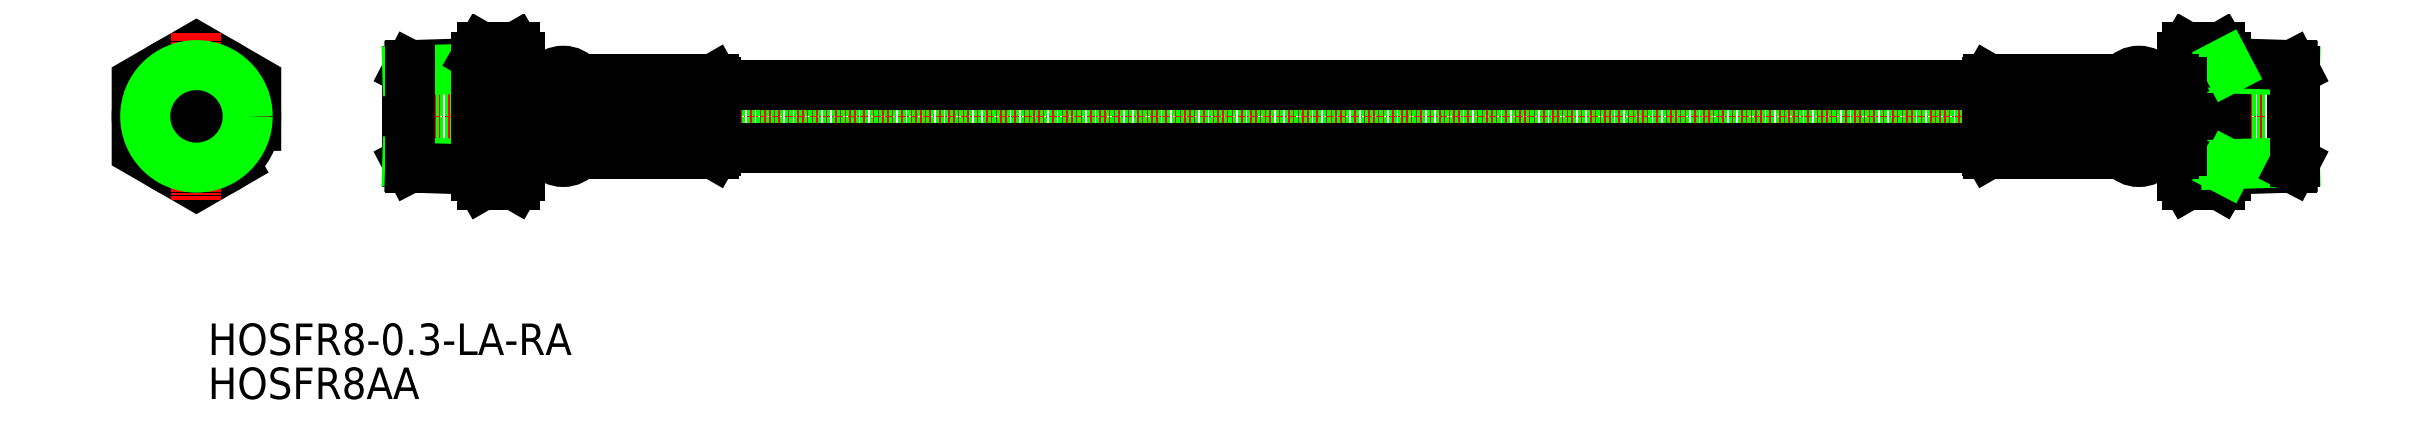
<metadata>
{"format":"dxf","ext":"dxf","renderer":"ezdxf+matplotlib","layout":"modelspace","background":"white","min_lineweight":24,"dpi":150}
</metadata>
<code>
0
SECTION
2
ENTITIES
0
TEXT
8
0
10
43.57
20
103.6
30
0
40
5
1
HOSFR8AA
11
43.57
21
106.1
31
0
73
     2
0
TEXT
8
0
10
43.57
20
110.6
30
0
40
5
1
HOSFR8-0.3-LA-RA
11
43.57
21
113.1
31
0
73
     2
0
LINE
8
CENTER
10
73.24
20
148.5
30
0
11
377.2
21
148.5
31
0
0
LINE
8
0
10
75.24
20
152.5
30
0
11
375.2
21
152.5
31
0
0
LINE
8
0
10
75.24
20
144.5
30
0
11
375.2
21
144.5
31
0
0
LINE
8
0
10
93.24
20
154
30
0
11
94.24
21
154
31
0
0
LINE
8
0
10
94.24
20
154
30
0
11
94.53
21
154.5
31
0
0
LINE
8
0
10
124.2
20
154
30
0
11
123.9
21
154.5
31
0
0
LINE
8
0
10
124.2
20
154
30
0
11
124.2
21
143
31
0
0
LINE
8
0
10
94.53
20
154.5
30
0
11
97.53
21
154.5
31
0
0
LINE
8
0
10
102.5
20
154.5
30
0
11
102.5
21
154
31
0
0
LINE
8
0
10
97.53
20
154.5
30
0
11
97.53
21
154
31
0
0
LINE
8
0
10
94.53
20
142.5
30
0
11
97.53
21
142.5
31
0
0
LINE
8
0
10
124.2
20
143
30
0
11
123.9
21
142.5
31
0
0
LINE
8
0
10
94.24
20
143
30
0
11
94.53
21
142.5
31
0
0
LINE
8
0
10
93.24
20
143
30
0
11
94.24
21
143
31
0
0
LINE
8
0
10
102.5
20
154.5
30
0
11
123.9
21
154.5
31
0
0
LINE
8
0
10
102.5
20
142.5
30
0
11
123.9
21
142.5
31
0
0
LINE
8
0
10
94.24
20
154
30
0
11
94.24
21
143
31
0
0
LINE
8
0
10
124.2
20
153.5
30
0
11
326.2
21
153.5
31
0
0
LINE
8
0
10
124.2
20
143.5
30
0
11
326.2
21
143.5
31
0
0
LINE
8
0
10
124.2
20
151
30
0
11
102.5
21
151
31
0
0
LINE
8
0
10
124.2
20
150.5
30
0
11
102.5
21
150.5
31
0
0
LINE
8
0
10
124.2
20
146.5
30
0
11
102.5
21
146.5
31
0
0
LINE
8
0
10
124.2
20
146
30
0
11
102.5
21
146
31
0
0
LINE
8
0
10
124.2
20
153.5
30
0
11
102.5
21
153.5
31
0
0
LINE
8
0
10
124.2
20
154
30
0
11
102.5
21
154
31
0
0
LINE
8
0
10
124.2
20
143.5
30
0
11
102.5
21
143.5
31
0
0
LINE
8
0
10
124.2
20
143
30
0
11
102.5
21
143
31
0
0
LINE
8
0
10
97.53
20
154
30
0
11
94.24
21
154
31
0
0
LINE
8
0
10
97.53
20
153.5
30
0
11
94.24
21
153.5
31
0
0
LINE
8
0
10
97.53
20
151
30
0
11
94.24
21
151
31
0
0
LINE
8
0
10
97.53
20
150.5
30
0
11
94.24
21
150.5
31
0
0
LINE
8
0
10
97.53
20
146.5
30
0
11
94.24
21
146.5
31
0
0
LINE
8
0
10
97.53
20
146
30
0
11
94.24
21
146
31
0
0
LINE
8
0
10
97.53
20
143.5
30
0
11
94.24
21
143.5
31
0
0
LINE
8
0
10
97.53
20
143
30
0
11
94.24
21
143
31
0
0
LINE
8
0
10
97.53
20
143
30
0
11
97.53
21
142.5
31
0
0
LINE
8
0
10
102.5
20
143
30
0
11
102.5
21
142.5
31
0
0
LINE
8
0
10
102.5
20
146
30
0
11
102.5
21
143.5
31
0
0
LINE
8
0
10
97.53
20
146
30
0
11
97.53
21
143.5
31
0
0
LINE
8
0
10
97.53
20
150.5
30
0
11
97.53
21
146.5
31
0
0
LINE
8
0
10
102.5
20
150.5
30
0
11
102.5
21
146.5
31
0
0
LINE
8
0
10
102.5
20
153.5
30
0
11
102.5
21
151
31
0
0
LINE
8
0
10
97.53
20
153.5
30
0
11
97.53
21
151
31
0
0
ARC
8
0
10
100
20
152.6
30
0
40
3.125
50
36.87
51
143.1
0
ARC
8
0
10
100
20
144.4
30
0
40
3.125
50
216.9
51
323.1
0
LINE
8
0
10
85.79
20
156.1
30
0
11
86.24
21
157
31
0
0
LINE
8
0
10
85.79
20
140.9
30
0
11
86.24
21
140
31
0
0
LINE
8
0
10
75.24
20
155.8
30
0
11
75.69
21
156.6
31
0
0
LINE
8
0
10
75.24
20
141.2
30
0
11
75.69
21
140.3
31
0
0
LINE
8
0
10
75.24
20
141.2
30
0
11
75.24
21
155.8
31
0
0
LINE
8
0
10
75.69
20
156.6
30
0
11
86.24
21
157
31
0
0
LINE
8
0
10
75.24
20
155.8
30
0
11
86.24
21
156.1
31
0
0
LINE
8
0
10
75.24
20
141.2
30
0
11
86.24
21
140.9
31
0
0
LINE
8
0
10
75.69
20
140.3
30
0
11
86.24
21
140
31
0
0
POLYLINE
8
0
66
     1
10
0
20
0
30
0
70
     1
0
VERTEX
8
0
10
51.24
20
143
30
0
0
VERTEX
8
0
10
51.24
20
154
30
0
0
VERTEX
8
0
10
41.74
20
159.5
30
0
0
VERTEX
8
0
10
32.24
20
154
30
0
0
VERTEX
8
0
10
32.24
20
143
30
0
0
VERTEX
8
0
10
41.74
20
137.5
30
0
0
SEQEND
8
0
0
CIRCLE
8
0
10
41.74
20
148.5
30
0
40
9.5
0
LINE
8
CENTER
10
41.74
20
161.8
30
0
11
41.74
21
135.2
31
0
0
LINE
8
0
10
46.49
20
156.7
30
0
11
46.49
21
156.7
31
0
0
LINE
8
0
10
48.86
20
155.3
30
0
11
48.86
21
155.3
31
0
0
LINE
8
CENTER
10
30.24
20
148.5
30
0
11
53.24
21
148.5
31
0
0
LINE
8
0
10
93.24
20
158
30
0
11
92.39
21
159.5
31
0
0
ARC
8
0
10
88.38
20
156.7
30
0
40
4.856
50
325.6
51
34.38
0
ARC
8
0
10
91.09
20
156.7
30
0
40
4.856
50
145.6
51
214.4
0
LINE
8
0
10
86.24
20
158
30
0
11
87.09
21
159.5
31
0
0
LINE
8
0
10
87.09
20
159.5
30
0
11
92.39
21
159.5
31
0
0
LINE
8
0
10
87.09
20
154
30
0
11
92.39
21
154
31
0
0
LINE
8
0
10
87.09
20
143
30
0
11
92.39
21
143
31
0
0
LINE
8
0
10
93.24
20
139
30
0
11
92.39
21
137.5
31
0
0
LINE
8
0
10
86.24
20
139
30
0
11
87.09
21
137.5
31
0
0
LINE
8
0
10
87.09
20
137.5
30
0
11
92.39
21
137.5
31
0
0
ARC
8
0
10
88.38
20
140.3
30
0
40
4.856
50
325.6
51
34.38
0
ARC
8
0
10
91.09
20
140.3
30
0
40
4.856
50
145.6
51
214.4
0
LINE
8
0
10
93.24
20
139
30
0
11
93.24
21
158
31
0
0
ARC
8
0
10
75.09
20
148.5
30
0
40
18.15
50
342.4
51
17.59
0
ARC
8
0
10
104.4
20
148.5
30
0
40
18.15
50
162.4
51
197.6
0
LINE
8
0
10
86.24
20
139
30
0
11
86.24
21
158
31
0
0
CIRCLE
8
0
10
41.74
20
148.5
30
0
40
4
0
CIRCLE
8
0
10
41.74
20
148.5
30
0
40
7.277
0
LINE
8
0
10
75.69
20
156.6
30
0
11
75.69
21
140.3
31
0
0
CIRCLE
8
0
10
41.74
20
148.5
30
0
40
8.147
0
LINE
8
0
10
374.8
20
156.6
30
0
11
374.8
21
140.3
31
0
0
LINE
8
0
10
364.2
20
139
30
0
11
364.2
21
158
31
0
0
ARC
8
0
10
346.1
20
148.5
30
0
40
18.15
50
342.4
51
17.59
0
ARC
8
0
10
375.4
20
148.5
30
0
40
18.15
50
162.4
51
197.6
0
LINE
8
0
10
357.2
20
139
30
0
11
357.2
21
158
31
0
0
ARC
8
0
10
359.4
20
140.3
30
0
40
4.856
50
325.6
51
34.38
0
ARC
8
0
10
362.1
20
140.3
30
0
40
4.856
50
145.6
51
214.4
0
LINE
8
0
10
363.4
20
137.5
30
0
11
358.1
21
137.5
31
0
0
LINE
8
0
10
364.2
20
139
30
0
11
363.4
21
137.5
31
0
0
LINE
8
0
10
357.2
20
139
30
0
11
358.1
21
137.5
31
0
0
LINE
8
0
10
363.4
20
143
30
0
11
358.1
21
143
31
0
0
LINE
8
0
10
363.4
20
154
30
0
11
358.1
21
154
31
0
0
LINE
8
0
10
363.4
20
159.5
30
0
11
358.1
21
159.5
31
0
0
LINE
8
0
10
364.2
20
158
30
0
11
363.4
21
159.5
31
0
0
ARC
8
0
10
359.4
20
156.7
30
0
40
4.856
50
325.6
51
34.38
0
ARC
8
0
10
362.1
20
156.7
30
0
40
4.856
50
145.6
51
214.4
0
LINE
8
0
10
357.2
20
158
30
0
11
358.1
21
159.5
31
0
0
LINE
8
0
10
374.8
20
140.3
30
0
11
364.2
21
140
31
0
0
LINE
8
0
10
375.2
20
141.2
30
0
11
364.2
21
140.9
31
0
0
LINE
8
0
10
375.2
20
155.8
30
0
11
364.2
21
156.1
31
0
0
LINE
8
0
10
374.8
20
156.6
30
0
11
364.2
21
157
31
0
0
LINE
8
0
10
375.2
20
141.2
30
0
11
375.2
21
155.8
31
0
0
LINE
8
0
10
375.2
20
141.2
30
0
11
374.8
21
140.3
31
0
0
LINE
8
0
10
375.2
20
155.8
30
0
11
374.8
21
156.6
31
0
0
LINE
8
0
10
364.7
20
140.9
30
0
11
364.2
21
140
31
0
0
LINE
8
0
10
364.7
20
156.1
30
0
11
364.2
21
157
31
0
0
ARC
8
0
10
350.4
20
144.4
30
0
40
3.125
50
216.9
51
323.1
0
ARC
8
0
10
350.4
20
152.6
30
0
40
3.125
50
36.87
51
143.1
0
LINE
8
0
10
352.9
20
153.5
30
0
11
352.9
21
151
31
0
0
LINE
8
0
10
347.9
20
153.5
30
0
11
347.9
21
151
31
0
0
LINE
8
0
10
347.9
20
150.5
30
0
11
347.9
21
146.5
31
0
0
LINE
8
0
10
352.9
20
150.5
30
0
11
352.9
21
146.5
31
0
0
LINE
8
0
10
352.9
20
146
30
0
11
352.9
21
143.5
31
0
0
LINE
8
0
10
347.9
20
146
30
0
11
347.9
21
143.5
31
0
0
LINE
8
0
10
347.9
20
143
30
0
11
347.9
21
142.5
31
0
0
LINE
8
0
10
352.9
20
143
30
0
11
352.9
21
142.5
31
0
0
LINE
8
0
10
352.9
20
143
30
0
11
356.2
21
143
31
0
0
LINE
8
0
10
352.9
20
143.5
30
0
11
356.2
21
143.5
31
0
0
LINE
8
0
10
352.9
20
146
30
0
11
356.2
21
146
31
0
0
LINE
8
0
10
352.9
20
146.5
30
0
11
356.2
21
146.5
31
0
0
LINE
8
0
10
352.9
20
150.5
30
0
11
356.2
21
150.5
31
0
0
LINE
8
0
10
352.9
20
151
30
0
11
356.2
21
151
31
0
0
LINE
8
0
10
352.9
20
153.5
30
0
11
356.2
21
153.5
31
0
0
LINE
8
0
10
352.9
20
154
30
0
11
356.2
21
154
31
0
0
LINE
8
0
10
326.2
20
143
30
0
11
347.9
21
143
31
0
0
LINE
8
0
10
326.2
20
143.5
30
0
11
347.9
21
143.5
31
0
0
LINE
8
0
10
326.2
20
154
30
0
11
347.9
21
154
31
0
0
LINE
8
0
10
326.2
20
153.5
30
0
11
347.9
21
153.5
31
0
0
LINE
8
0
10
326.2
20
146
30
0
11
347.9
21
146
31
0
0
LINE
8
0
10
326.2
20
146.5
30
0
11
347.9
21
146.5
31
0
0
LINE
8
0
10
326.2
20
150.5
30
0
11
347.9
21
150.5
31
0
0
LINE
8
0
10
326.2
20
151
30
0
11
347.9
21
151
31
0
0
LINE
8
0
10
356.2
20
154
30
0
11
356.2
21
143
31
0
0
LINE
8
0
10
347.9
20
142.5
30
0
11
326.5
21
142.5
31
0
0
LINE
8
0
10
347.9
20
154.5
30
0
11
326.5
21
154.5
31
0
0
LINE
8
0
10
357.2
20
143
30
0
11
356.2
21
143
31
0
0
LINE
8
0
10
356.2
20
143
30
0
11
355.9
21
142.5
31
0
0
LINE
8
0
10
326.2
20
143
30
0
11
326.5
21
142.5
31
0
0
LINE
8
0
10
355.9
20
142.5
30
0
11
352.9
21
142.5
31
0
0
LINE
8
0
10
352.9
20
154.5
30
0
11
352.9
21
154
31
0
0
LINE
8
0
10
347.9
20
154.5
30
0
11
347.9
21
154
31
0
0
LINE
8
0
10
355.9
20
154.5
30
0
11
352.9
21
154.5
31
0
0
LINE
8
0
10
326.2
20
154
30
0
11
326.2
21
143
31
0
0
LINE
8
0
10
326.2
20
154
30
0
11
326.5
21
154.5
31
0
0
LINE
8
0
10
356.2
20
154
30
0
11
355.9
21
154.5
31
0
0
LINE
8
0
10
357.2
20
154
30
0
11
356.2
21
154
31
0
0
ENDSEC
0
EOF

</code>
